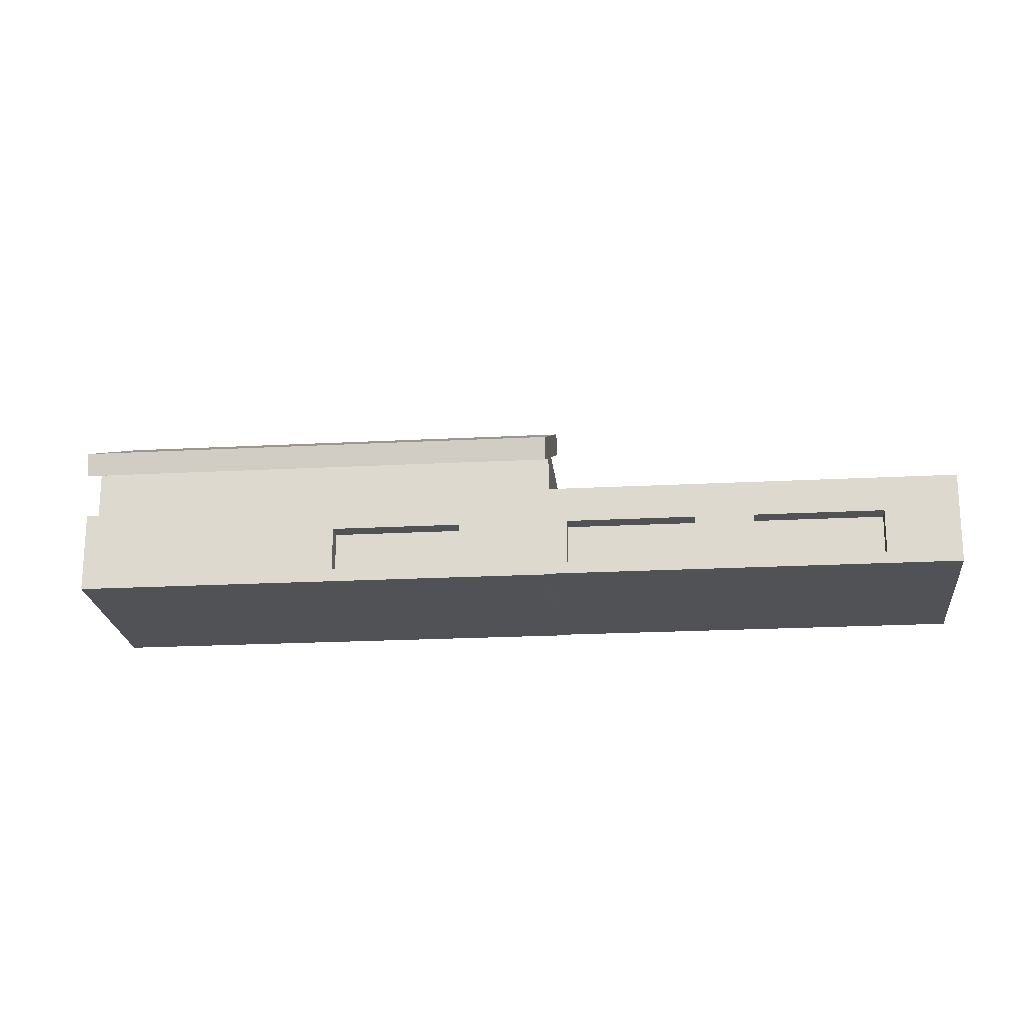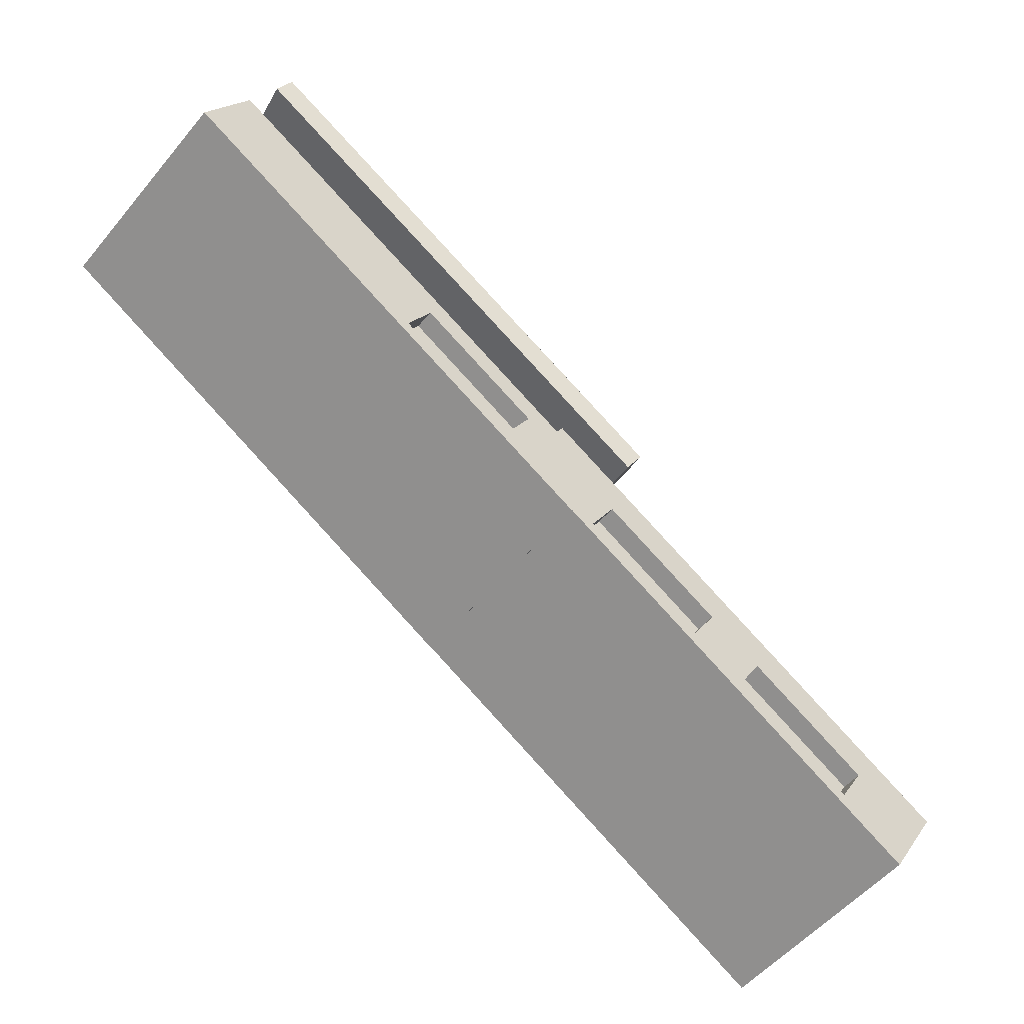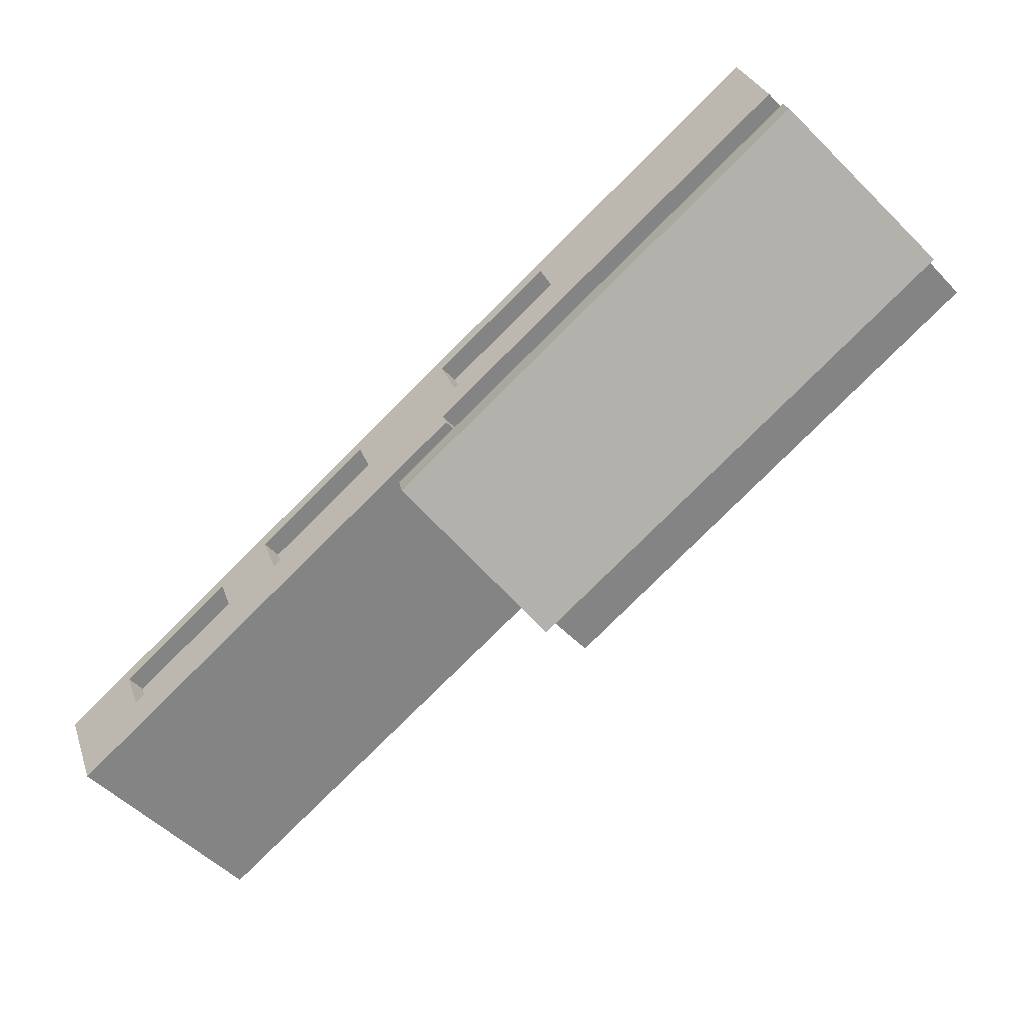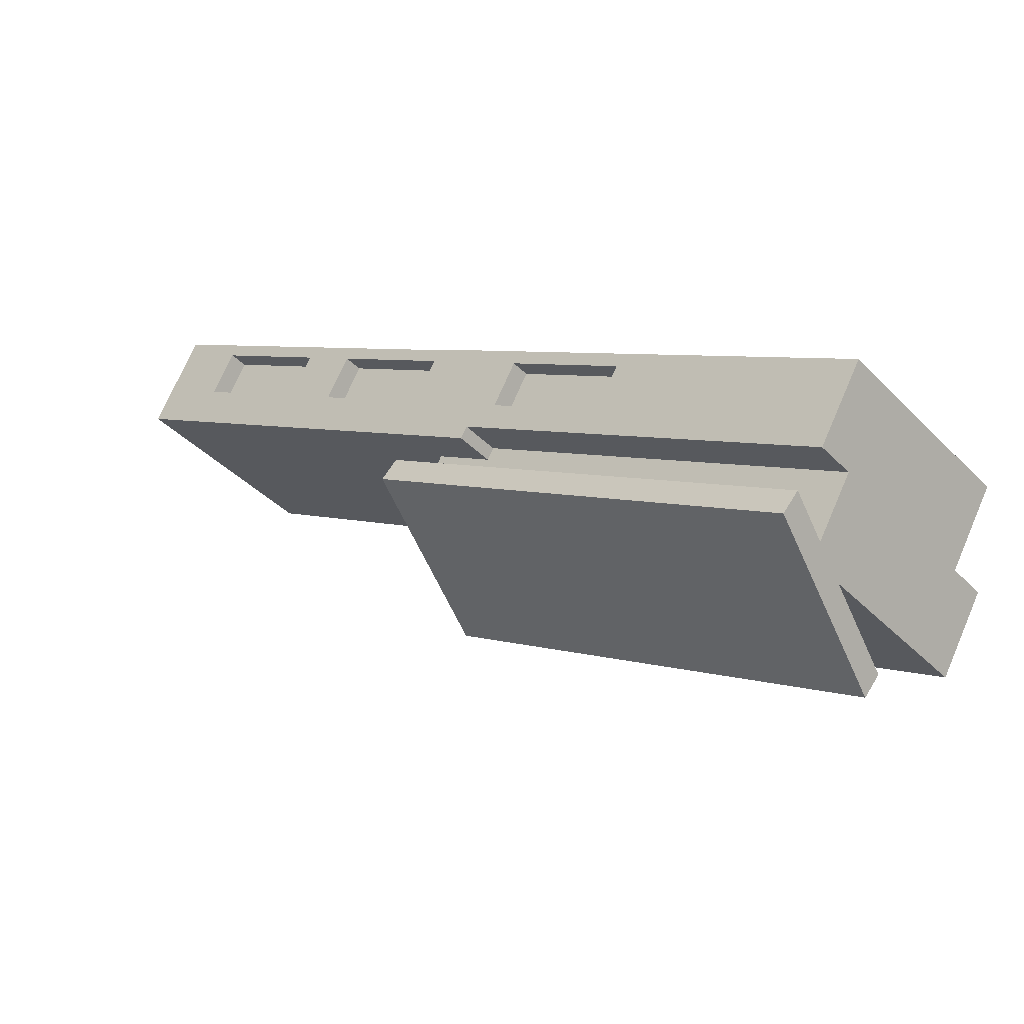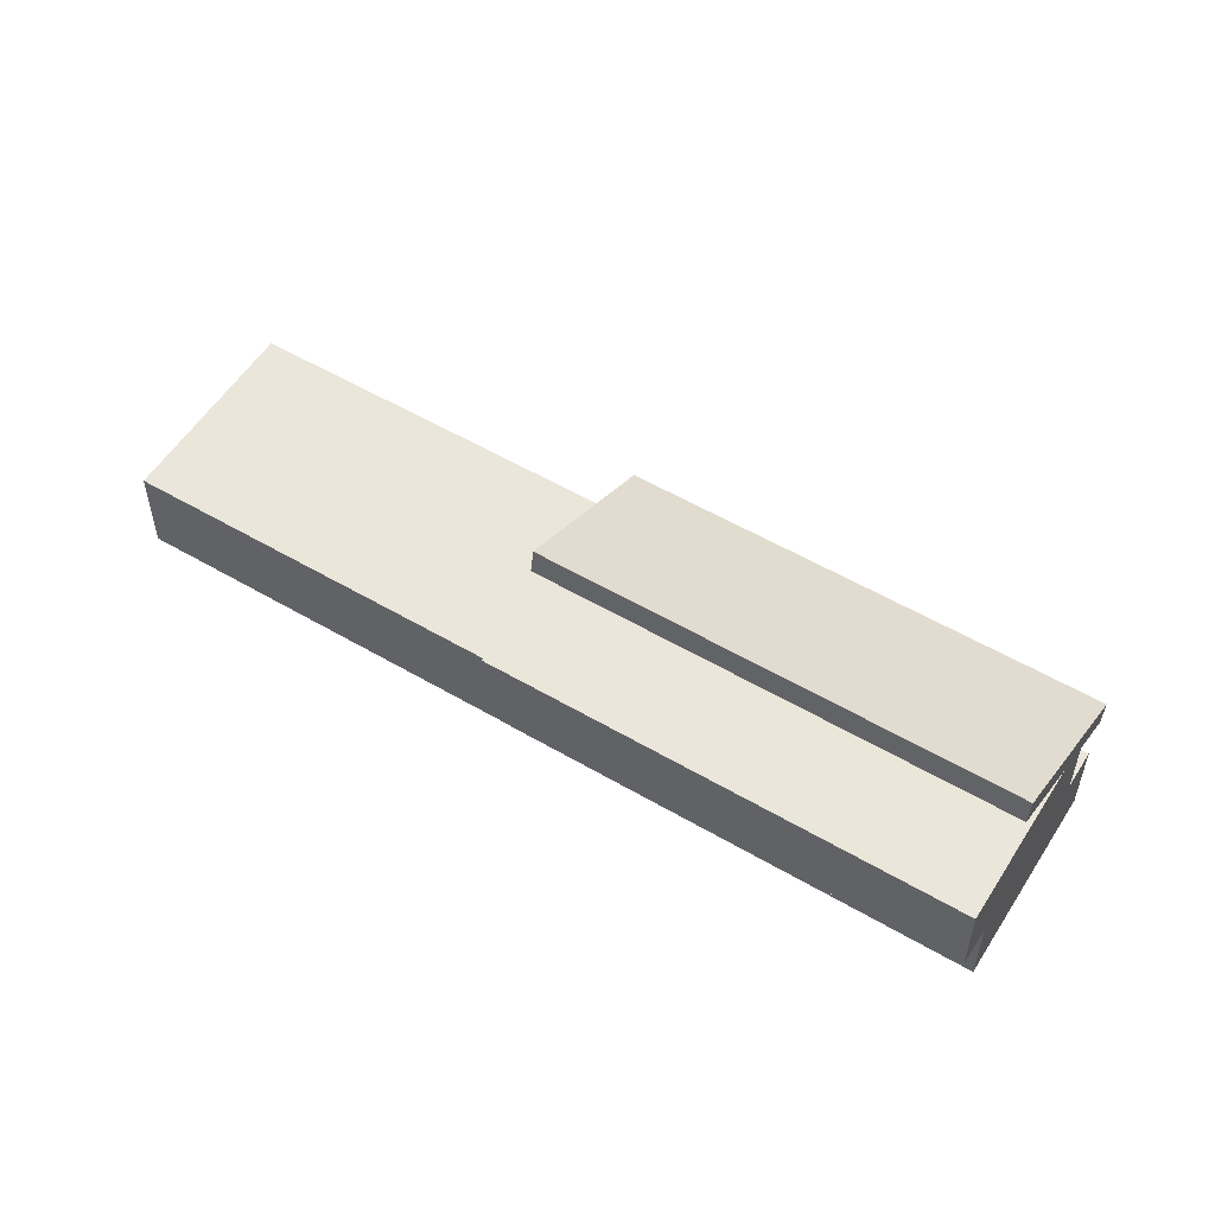
<metadata>
{"format":"obj","ext":"obj","renderer":"f3d","projection":"perspective","resolution":1024,"background":"white","views":[{"elev":-21.0,"azim":47.8,"up":"+Y"},{"elev":18.3,"azim":24.0,"up":"+Z"},{"elev":28.5,"azim":163.6,"up":"+Z"},{"elev":71.6,"azim":-156.7,"up":"+Z"},{"elev":54.8,"azim":-105.9,"up":"+Y"}]}
</metadata>
<code>
v 57.03 14.85 -124.8
v -52.27 14.85 -25.28
v 14.69 14.85 -171.3
v -94.61 14.85 -71.79
v 42.2 39.56 -111.3
v -52.27 39.56 -25.28
v -60.32 39.56 -34.12
v -11.07 39.56 -74.91
v -34.69 39.56 -53.41
v -12.08 39.56 -76.02
v -35.7 39.56 -54.52
v -7.046 39.56 -70.49
v -30.66 39.56 -48.99
v -6.039 39.56 -69.38
v -29.66 39.56 -47.88
v 16.57 39.56 -91.99
v 17.58 39.56 -90.88
v 12.55 39.56 -96.41
v 11.54 39.56 -97.51
v 34.15 39.56 -120.1
v 36.76 18.76 -106.3
v 36.76 32.35 -106.3
v 32.98 18.76 -110.5
v 32.98 32.35 -110.5
v 32.98 18.76 -110.5
v 32.98 32.35 -110.5
v 3.268 18.76 -83.43
v 3.268 32.35 -83.43
v 3.268 18.76 -83.43
v 3.268 32.35 -83.43
v 7.048 18.76 -79.27
v 7.048 32.35 -79.27
v 7.048 18.76 -79.27
v 32.98 18.76 -110.5
v 3.268 18.76 -83.43
v 36.76 18.76 -106.3
v 7.048 32.35 -79.27
v 32.98 32.35 -110.5
v 3.268 32.35 -83.43
v 36.76 32.35 -106.3
v 59.43 59.69 -122.1
v 58.43 52.61 -123.2
v -49.87 59.69 -22.64
v -50.87 52.61 -23.74
v 4.03 54.38 -73.21
v 3.905 53.49 -73.35
v 31.35 54.38 -98.08
v 31.23 53.49 -98.22
v 31.17 53.05 -98.29
v 44.89 53.49 -110.7
v 44.83 53.05 -110.7
v 4.531 57.92 -72.66
v 4.657 58.81 -72.52
v 31.86 57.92 -97.53
v 31.98 58.81 -97.4
v 32.04 59.25 -97.33
v 45.64 58.81 -109.8
v 45.71 59.25 -109.8
v -22.79 57.92 -47.79
v -22.67 58.81 -47.65
v -36.33 58.81 -35.21
v -22.6 59.25 -47.58
v -36.27 59.25 -35.14
v -23.29 54.38 -48.34
v -23.42 53.49 -48.48
v -23.48 53.05 -48.54
v -37.08 53.49 -36.04
v -37.14 53.05 -36.11
v -84.89 82.73 -61.11
v -85.89 75.65 -62.21
v 24.41 82.73 -160.6
v 23.4 75.65 -161.7
v 24.41 82.73 -160.6
v -84.89 82.73 -61.11
v 59.43 59.69 -122.1
v -49.87 59.69 -22.64
v 23.4 75.65 -161.7
v -85.89 75.65 -62.21
v -68.23 64.03 -42.81
v 41.06 64.03 -142.3
v 6.639 39.31 -180.1
v 6.639 64.03 -180.1
v 41.06 64.03 -142.3
v 48.98 58.82 -133.6
v 14.69 39.31 -171.3
v 48.98 43.3 -133.6
v 14.69 43.3 -171.3
v 14.69 39.56 -171.3
v 6.639 39.31 -180.1
v 6.639 64.03 -180.1
v -102.7 39.31 -80.63
v -102.7 64.03 -80.63
v -102.7 39.31 -80.63
v -102.7 64.03 -80.63
v -94.61 39.56 -71.79
v -60.32 39.56 -34.12
v -94.61 39.31 -71.79
v -68.23 64.03 -42.81
v -60.32 58.82 -34.12
v 24.41 82.73 -160.6
v 23.4 75.65 -161.7
v 59.43 59.69 -122.1
v 58.43 52.61 -123.2
v 41.06 64.03 -142.3
v 48.98 58.82 -133.6
v -49.87 59.69 -22.64
v -50.87 52.61 -23.74
v -84.89 82.73 -61.11
v -85.89 75.65 -62.21
v -60.32 58.82 -34.12
v -68.23 64.03 -42.81
v 48.98 58.82 -133.6
v 58.43 52.61 -123.2
v -50.87 52.61 -23.74
v 1.417 54.16 -76.08
v -25.91 54.16 -51.21
v 2.598 53.38 -74.78
v -24.73 53.38 -49.91
v -3.309 57.27 -81.27
v -30.63 57.27 -56.4
v -4.49 58.05 -82.57
v -31.81 58.05 -57.7
v -60.32 58.82 -34.12
v 24.02 57.27 -106.1
v 22.83 58.05 -107.4
v 28.74 54.16 -101
v 29.92 53.38 -99.66
v -68.23 64.03 -42.81
v 6.639 64.03 -180.1
v -102.7 64.03 -80.63
v 41.06 64.03 -142.3
v -94.61 14.85 -71.79
v -94.61 39.56 -71.79
v -52.27 14.85 -25.28
v -52.27 39.56 -25.28
v -94.61 39.31 -71.79
v -60.32 39.56 -34.12
v 14.69 39.31 -171.3
v -94.61 39.31 -71.79
v 6.639 39.31 -180.1
v -102.7 39.31 -80.63
v -0.1348 39.31 -157.8
v 48.98 58.82 -133.6
v -60.32 58.82 -34.12
v -60.32 39.56 -34.12
v 34.15 39.56 -120.1
v 34.15 43.3 -120.1
v 48.98 43.3 -133.6
v 151.5 15.05 -210.8
v 151.5 43.3 -210.8
v 109.2 15.05 -257.3
v 109.2 43.3 -257.3
v 91.51 32.35 -156.2
v 87.73 18.76 -160.3
v 87.73 32.35 -160.3
v 91.51 18.76 -156.2
v 87.73 18.76 -160.3
v 87.73 32.35 -160.3
v 58.02 18.76 -133.3
v 58.02 32.35 -133.3
v 58.02 18.76 -133.3
v 58.02 32.35 -133.3
v 61.8 18.76 -129.1
v 61.8 32.35 -129.1
v 61.8 18.76 -129.1
v 87.73 18.76 -160.3
v 58.02 18.76 -133.3
v 91.51 18.76 -156.2
v 61.8 32.35 -129.1
v 87.73 32.35 -160.3
v 58.02 32.35 -133.3
v 91.51 32.35 -156.2
v 134.6 18.76 -195.4
v 134.6 32.35 -195.4
v 130.8 18.76 -199.5
v 130.8 32.35 -199.5
v 130.8 18.76 -199.5
v 130.8 32.35 -199.5
v 101.1 18.76 -172.5
v 101.1 32.35 -172.5
v 101.1 18.76 -172.5
v 101.1 32.35 -172.5
v 104.9 18.76 -168.3
v 104.9 32.35 -168.3
v 104.9 18.76 -168.3
v 130.8 18.76 -199.5
v 101.1 18.76 -172.5
v 134.6 18.76 -195.4
v 104.9 32.35 -168.3
v 130.8 32.35 -199.5
v 101.1 32.35 -172.5
v 134.6 32.35 -195.4
v -52.27 14.85 -25.28
v -52.27 39.56 -25.28
v 57.03 14.85 -124.8
v 57.03 39.56 -124.8
v 57.03 15.05 -124.8
v 42.2 39.56 -111.3
v 36.76 32.35 -106.3
v 36.76 18.76 -106.3
v 7.048 18.76 -79.27
v 7.048 32.35 -79.27
v 57.03 14.85 -124.8
v 14.69 14.85 -171.3
v 14.69 15.05 -171.3
v 25.27 14.95 -159.7
v 19.98 14.95 -165.5
v 25.27 14.9 -159.7
v 19.98 14.9 -165.5
v 17.34 14.9 -168.4
v 19.98 14.87 -165.5
v 17.34 14.87 -168.4
v 16.01 14.87 -169.8
v 17.34 14.86 -168.4
v 16.01 14.86 -169.8
v 15.35 14.86 -170.6
v 16.01 14.85 -169.8
v 15.35 14.85 -170.6
v 25.27 15 -159.7
v 19.98 15 -165.5
v 19.98 15.03 -165.5
v 17.34 15 -168.4
v 17.34 15.03 -168.4
v 17.34 15.04 -168.4
v 16.01 15.03 -169.8
v 16.01 15.04 -169.8
v 16.01 15.05 -169.8
v 15.35 15.04 -170.6
v 15.35 15.05 -170.6
v 15.35 15.05 -170.6
v 15.02 15.05 -170.9
v 15.02 15.05 -170.9
v 57.03 15.05 -124.8
v 46.44 14.95 -136.4
v 46.44 15 -136.4
v 51.74 14.95 -130.6
v 51.74 15 -130.6
v 51.74 15.03 -130.6
v 54.38 15 -127.7
v 54.38 15.03 -127.7
v 54.38 15.04 -127.7
v 55.7 15.03 -126.2
v 55.7 15.04 -126.2
v 55.7 15.05 -126.2
v 56.37 15.04 -125.5
v 56.37 15.05 -125.5
v 46.44 14.9 -136.4
v 51.74 14.9 -130.6
v 51.74 14.87 -130.6
v 54.38 14.9 -127.7
v 54.38 14.87 -127.7
v 54.38 14.86 -127.7
v 55.7 14.87 -126.2
v 55.7 14.86 -126.2
v 55.7 14.85 -126.2
v 56.37 14.86 -125.5
v 56.37 14.85 -125.5
v 56.37 14.85 -125.5
v 56.7 14.85 -125.1
v 56.7 14.85 -125.1
v 14.69 14.85 -171.3
v -94.61 14.85 -71.79
v 14.69 15.05 -171.3
v -12.63 27.21 -146.4
v -12.63 21.03 -146.4
v 1.028 27.21 -158.8
v 1.028 21.03 -158.8
v 1.028 17.94 -158.8
v 7.859 21.03 -165.1
v 7.859 17.94 -165.1
v 7.859 16.39 -165.1
v 11.27 17.94 -168.2
v 11.27 16.39 -168.2
v 11.27 15.62 -168.2
v 12.98 16.39 -169.7
v 12.98 15.62 -169.7
v 12.98 15.23 -169.7
v 13.84 15.62 -170.5
v 13.84 15.23 -170.5
v 13.84 15.04 -170.5
v 14.26 15.23 -170.9
v 14.26 15.04 -170.9
v -94.61 39.31 -71.79
v 14.69 39.31 -171.3
v -0.1348 39.31 -157.8
v 109.2 15.05 -257.3
v 109.2 43.3 -257.3
v 14.69 15.05 -171.3
v 14.69 43.3 -171.3
v 14.69 39.31 -171.3
v 14.69 39.56 -171.3
v 34.15 43.3 -120.1
v 42.2 39.56 -111.3
v 42.2 43.3 -111.3
v 34.15 39.56 -120.1
v 42.2 43.3 -111.3
v 151.5 15.05 -210.8
v 151.5 43.3 -210.8
v 91.51 32.35 -156.2
v 91.51 18.76 -156.2
v 61.8 18.76 -129.1
v 61.8 32.35 -129.1
v 134.6 32.35 -195.4
v 134.6 18.76 -195.4
v 104.9 18.76 -168.3
v 104.9 32.35 -168.3
v 57.03 39.56 -124.8
v 57.03 15.05 -124.8
v 42.2 39.56 -111.3
v 151.5 15.05 -210.8
v 57.03 15.05 -124.8
v 109.2 15.05 -257.3
v 14.69 15.05 -171.3
v 151.5 43.3 -210.8
v 42.2 43.3 -111.3
v 109.2 43.3 -257.3
v 14.69 43.3 -171.3
v 48.98 43.3 -133.6
v 34.15 43.3 -120.1
f 2 4 3 1
f 13 15 14 12
f 12 14 17 16
f 11 9 8 10
f 10 8 18 19
f 14 5 17
f 16 17 5
f 5 20 18 16
f 6 5 14
f 13 6 15
f 14 15 6
f 13 12 8 9
f 7 6 13 9
f 12 16 18 8
f 10 19 20
f 18 20 19
f 9 11 7
f 10 7 11
f 7 10 20
f 22 24 23 21
f 26 28 27 25
f 30 32 31 29
f 33 36 34 35
f 37 39 38 40
f 52 54 55 53
f 55 57 58 56
f 59 52 53 60
f 61 60 62 63
f 68 66 65 67
f 65 46 45 64
f 49 51 50 48
f 46 48 47 45
f 57 41 58
f 56 58 41
f 57 50 42 41
f 53 55 56
f 53 56 62
f 57 55 54
f 56 41 62
f 50 57 54 47
f 51 42 50
f 49 42 51
f 48 46 49
f 52 45 47 54
f 50 47 48
f 66 42 49
f 62 60 53
f 45 52 59 64
f 61 63 43
f 62 43 63
f 61 59 60
f 61 67 64 59
f 43 62 41
f 67 61 43 44
f 67 65 64
f 66 46 65
f 66 68 44
f 67 44 68
f 42 66 44
f 49 46 66
f 70 69 71 72
f 74 76 75 73
f 78 77 80 79
f 87 84 86
f 84 87 83
f 87 88 81
f 85 81 88
f 83 87 82
f 81 82 87
f 90 89 91 92
f 95 94 93
f 97 95 93
f 99 95 96
f 95 99 98
f 94 95 98
f 101 100 104
f 102 104 100
f 103 105 102
f 104 102 105
f 107 106 110
f 111 110 106
f 109 111 108
f 106 108 111
f 120 122 121 119
f 119 121 125 124
f 118 116 115 117
f 117 115 126 127
f 121 112 125
f 124 125 112
f 112 113 126 124
f 123 112 121
f 120 123 122
f 121 122 123
f 120 119 115 116
f 116 123 120
f 119 124 126 115
f 117 127 113
f 126 113 127
f 116 118 114
f 117 114 118
f 114 117 113
f 123 116 114
f 128 131 129 130
f 137 136 132
f 137 133 136
f 135 137 134
f 132 134 137
f 140 138 142
f 139 141 140 142
f 147 144 145
f 146 147 145
f 143 147 148
f 144 147 143
f 150 149 151 152
f 153 155 154 156
f 158 160 159 157
f 162 164 163 161
f 165 168 166 167
f 169 171 170 172
f 174 176 175 173
f 178 180 179 177
f 182 184 183 181
f 185 188 186 187
f 189 191 190 192
f 202 193 201
f 195 200 201
f 194 193 202
f 198 194 202
f 195 201 193
f 200 197 199
f 198 199 196
f 197 196 199
f 202 199 198
f 195 197 200
f 244 246 245 243
f 241 243 242 240
f 238 240 239 237
f 235 237 236 234
f 234 236 248 247
f 248 250 251 249
f 251 253 254 252
f 254 256 257 255
f 257 259 260 258
f 232 230 229 231
f 229 227 226 228
f 226 224 223 225
f 223 221 220 222
f 220 219 206 207
f 207 206 208 209
f 210 209 211 212
f 213 212 214 215
f 216 215 217 218
f 260 203 258
f 204 258 203
f 259 203 260
f 256 259 257
f 255 257 258
f 245 259 256
f 255 258 217
f 233 203 259
f 255 252 254
f 256 254 253
f 253 251 250
f 247 248 249
f 249 251 252
f 236 250 248
f 252 214 211 249
f 250 239 242 253
f 255 217 214 252
f 245 256 253 242
f 259 245 233
f 243 245 242
f 244 233 246
f 245 246 233
f 243 241 244
f 230 233 244
f 239 240 242
f 234 247 208 206
f 238 241 240
f 235 219 221 238
f 238 237 235
f 238 221 224 241
f 235 234 206 219
f 236 237 239
f 236 239 250
f 241 224 227 244
f 249 211 208 247
f 212 211 214
f 209 210 207
f 209 208 211
f 218 217 204
f 258 204 217
f 216 218 204
f 210 212 213
f 216 228 225 213
f 215 216 213
f 222 210 213 225
f 231 216 204
f 217 215 214
f 222 207 210
f 221 219 220
f 207 222 220
f 224 221 223
f 225 223 222
f 224 226 227
f 231 229 228
f 228 226 225
f 230 227 229
f 230 232 205
f 231 205 232
f 228 216 231
f 233 230 205
f 244 227 230
f 204 205 231
f 264 266 267 265
f 267 269 270 268
f 270 272 273 271
f 273 275 276 274
f 276 278 279 277
f 279 281 282 280
f 263 261 282
f 280 282 261
f 281 263 282
f 277 279 280
f 278 281 279
f 280 261 262
f 278 263 281
f 275 284 263
f 278 275 263
f 277 274 276
f 272 284 275
f 278 276 275
f 274 277 262
f 277 280 262
f 271 273 274
f 275 273 272
f 270 271 268
f 262 268 271
f 265 268 262
f 271 274 262
f 269 272 270
f 266 269 267
f 284 266 285
f 266 264 285
f 264 265 262
f 264 283 285
f 264 262 283
f 265 267 268
f 266 284 269
f 272 269 284
f 287 286 288 290
f 287 290 291
f 287 291 289
f 292 295 293 294
f 301 308 300
f 305 300 308
f 301 302 308
f 307 296 309
f 302 299 307
f 308 302 307
f 298 296 307
f 304 305 297
f 308 297 305
f 303 304 297
f 307 306 298
f 305 306 299 300
f 306 303 298
f 297 298 303
f 299 306 307
f 311 313 312 310
f 315 314 318
f 316 318 314
f 319 315 318
f 316 317 318

</code>
